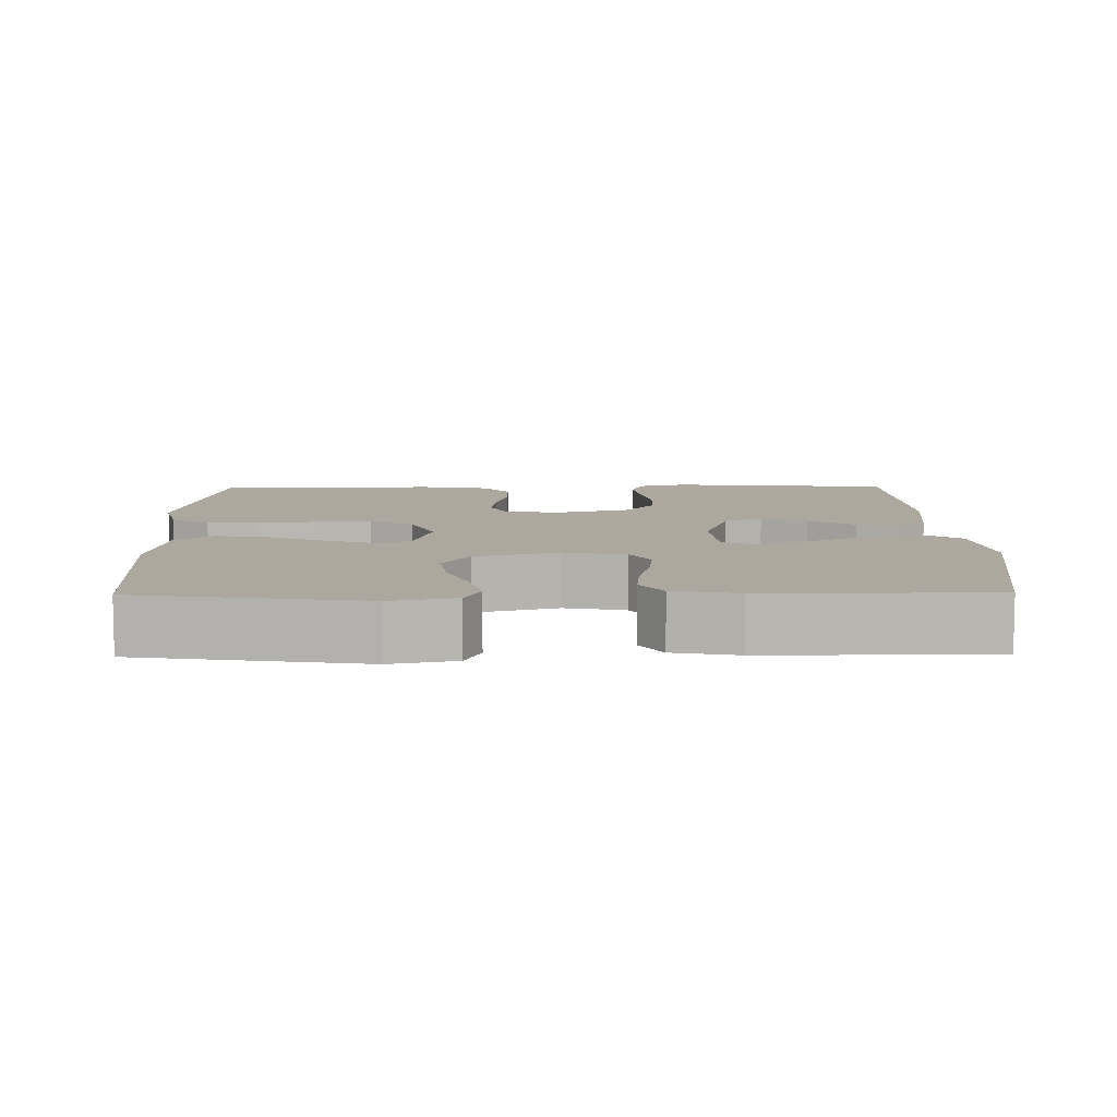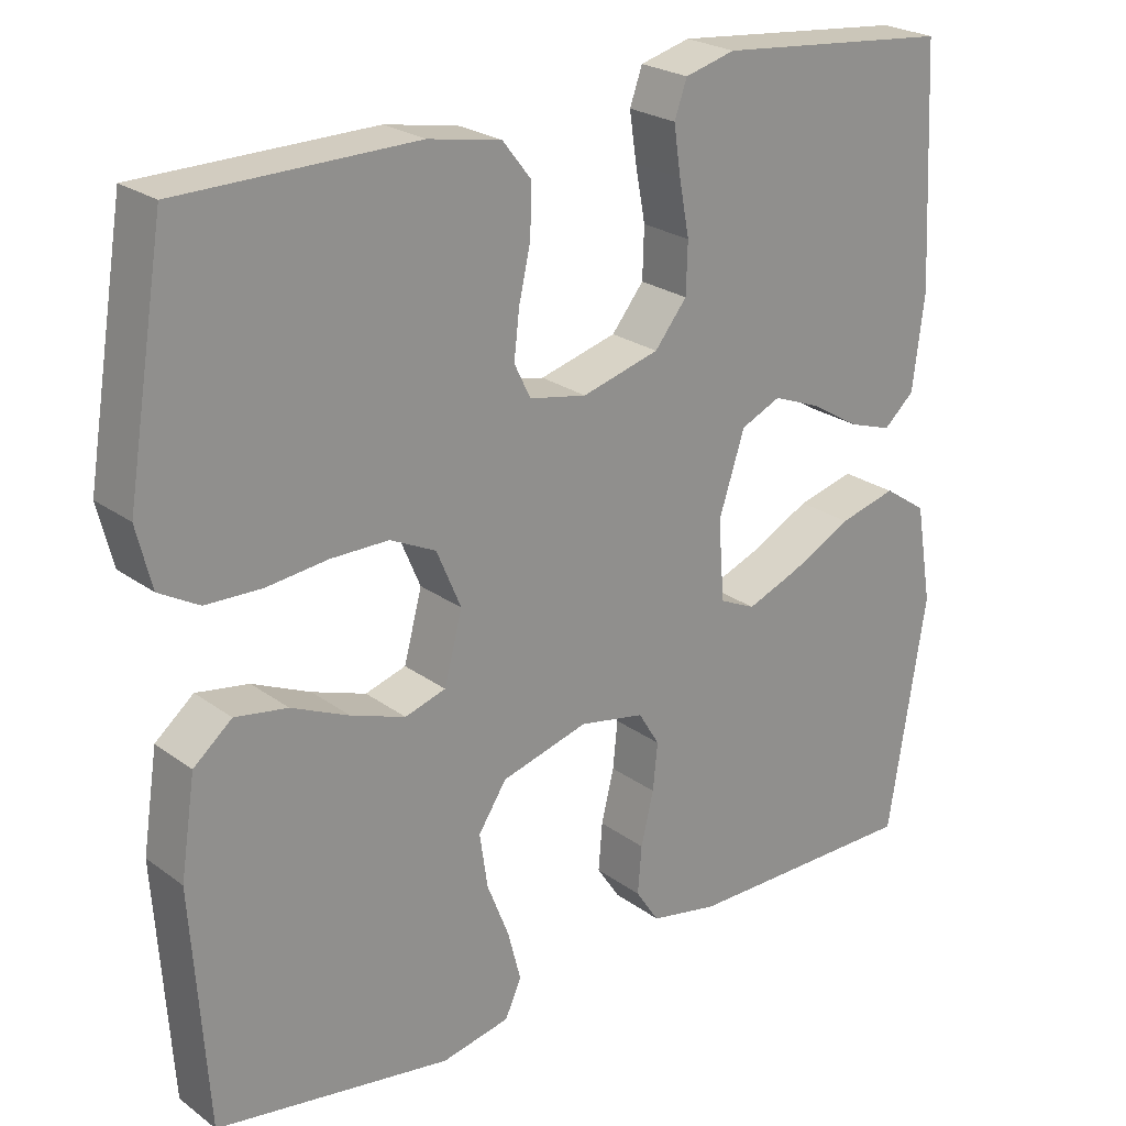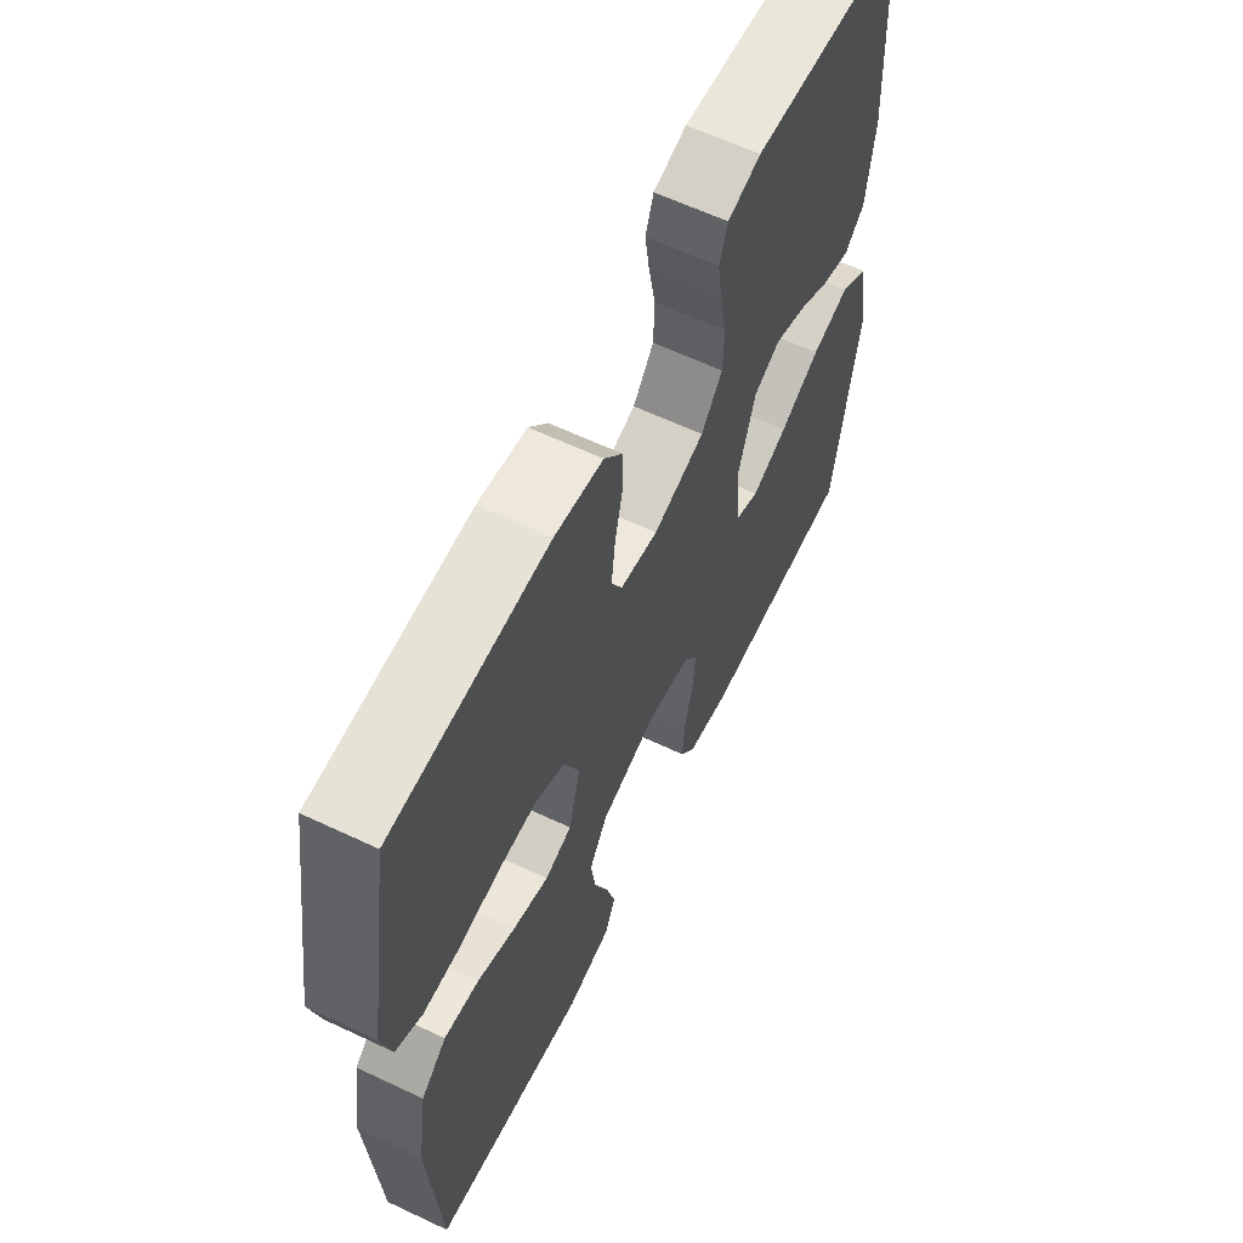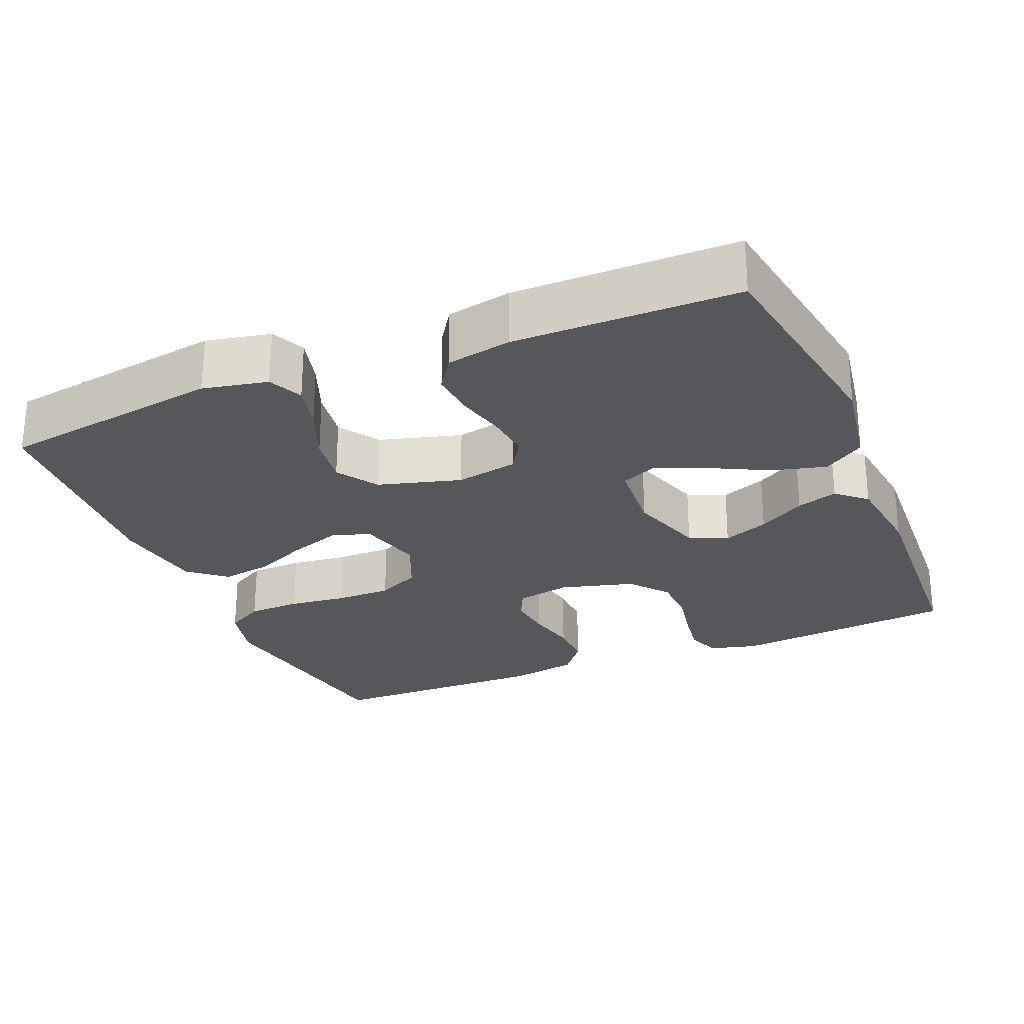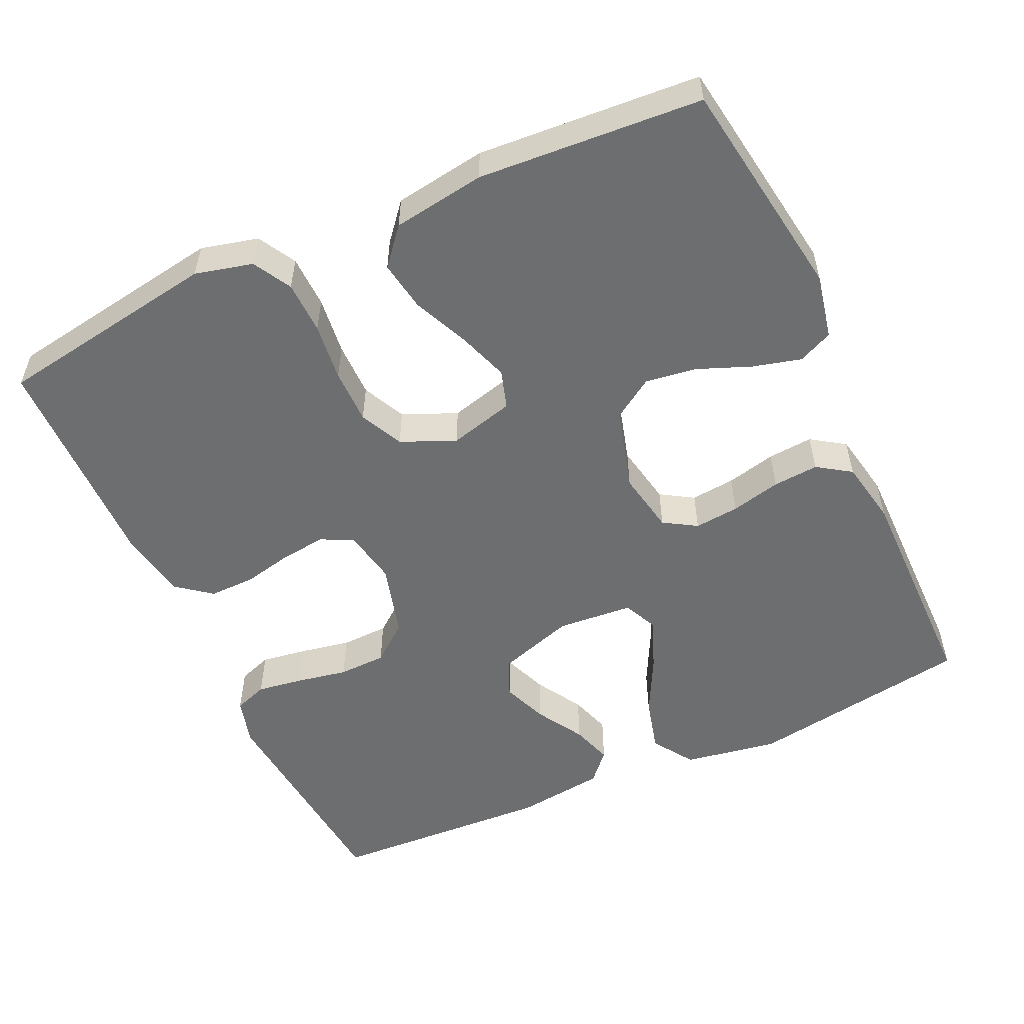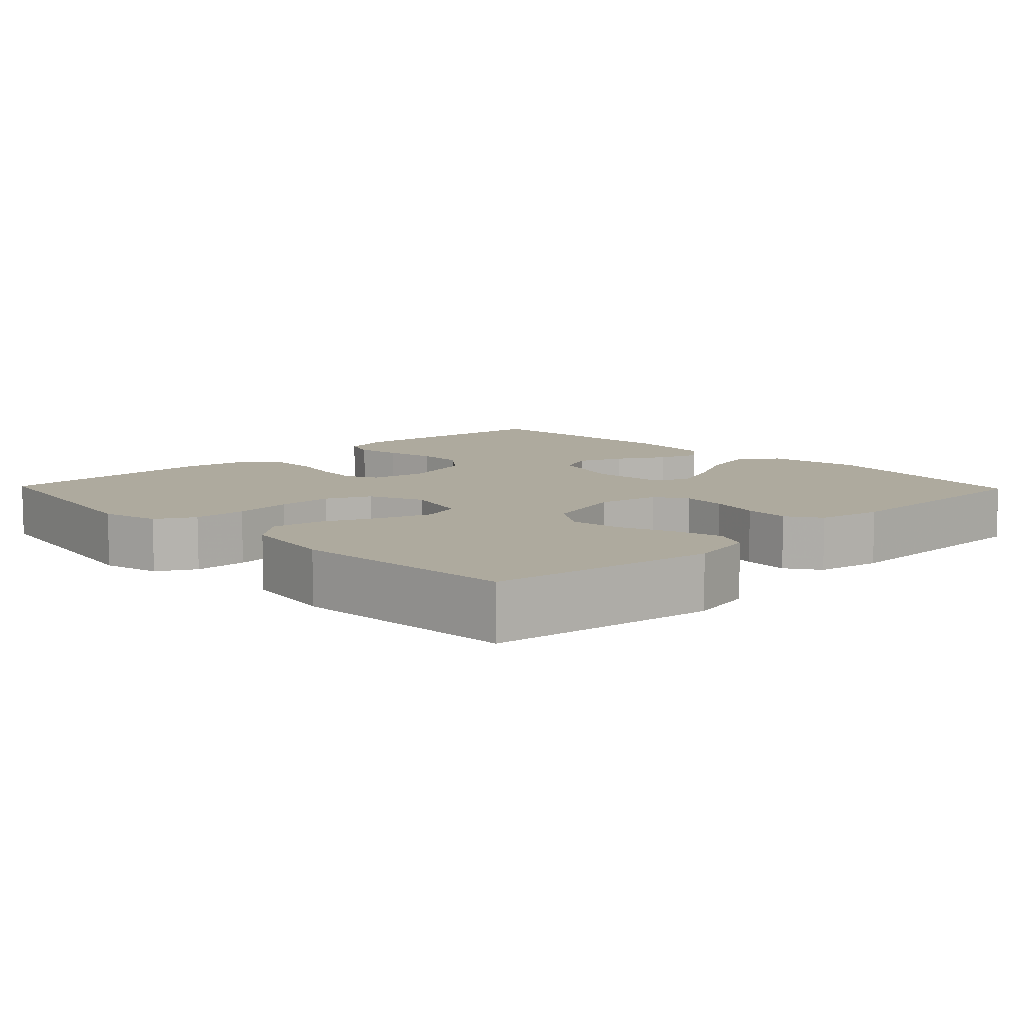
<metadata>
{"format":"obj","ext":"obj","renderer":"f3d","projection":"perspective","resolution":1024,"background":"white","views":[{"elev":8.6,"azim":179.2,"up":"+Y"},{"elev":23.9,"azim":140.3,"up":"+Z"},{"elev":62.1,"azim":115.6,"up":"+Z"},{"elev":-26.4,"azim":-157.4,"up":"+Y"},{"elev":-54.2,"azim":114.6,"up":"+Y"},{"elev":9.2,"azim":136.0,"up":"+Y"}]}
</metadata>
<code>
v 0.5 0.07 0.5
v 0.549 0.07 0.2
v 0.53 0.07 0.123
v 0.479 0.07 0.094
v 0.408 0.07 0.092
v 0.33 0.07 0.101
v 0.256 0.07 0.101
v 0.198 0.07 0.073
v 0.167 0.07 0
v 0.19 0.07 -0.087
v 0.242 0.07 -0.103
v 0.311 0.07 -0.079
v 0.385 0.07 -0.046
v 0.452 0.07 -0.035
v 0.501 0.07 -0.076
v 0.52 0.07 -0.2
v 0.5 0.07 -0.5
v 0.2 0.07 -0.546
v 0.113 0.07 -0.528
v 0.092 0.07 -0.482
v 0.109 0.07 -0.417
v 0.137 0.07 -0.346
v 0.147 0.07 -0.277
v 0.111 0.07 -0.222
v 0 0.07 -0.191
v -0.083 0.07 -0.207
v -0.11 0.07 -0.251
v -0.104 0.07 -0.311
v -0.088 0.07 -0.378
v -0.083 0.07 -0.439
v -0.113 0.07 -0.484
v -0.2 0.07 -0.501
v -0.5 0.07 -0.5
v -0.548 0.07 -0.2
v -0.527 0.07 -0.074
v -0.472 0.07 -0.037
v -0.399 0.07 -0.056
v -0.321 0.07 -0.096
v -0.252 0.07 -0.123
v -0.206 0.07 -0.102
v -0.198 0.07 0
v -0.231 0.07 0.102
v -0.282 0.07 0.125
v -0.343 0.07 0.101
v -0.406 0.07 0.063
v -0.461 0.07 0.045
v -0.5 0.07 0.08
v -0.515 0.07 0.2
v -0.5 0.07 0.5
v -0.2 0.07 0.529
v -0.136 0.07 0.512
v -0.12 0.07 0.467
v -0.129 0.07 0.406
v -0.142 0.07 0.337
v -0.14 0.07 0.273
v -0.099 0.07 0.222
v 0 0.07 0.195
v 0.073 0.07 0.209
v 0.094 0.07 0.252
v 0.087 0.07 0.312
v 0.072 0.07 0.379
v 0.071 0.07 0.441
v 0.107 0.07 0.487
v 0.2 0.07 0.504
v 0.5 0 0.5
v 0.549 0 0.2
v 0.53 0 0.123
v 0.479 0 0.094
v 0.408 0 0.092
v 0.33 0 0.101
v 0.256 0 0.101
v 0.198 0 0.073
v 0.167 0 0
v 0.19 0 -0.087
v 0.242 0 -0.103
v 0.311 0 -0.079
v 0.385 0 -0.046
v 0.452 0 -0.035
v 0.501 0 -0.076
v 0.52 0 -0.2
v 0.5 0 -0.5
v 0.2 0 -0.546
v 0.113 0 -0.528
v 0.092 0 -0.482
v 0.109 0 -0.417
v 0.137 0 -0.346
v 0.147 0 -0.277
v 0.111 0 -0.222
v 0 0 -0.191
v -0.083 0 -0.207
v -0.11 0 -0.251
v -0.104 0 -0.311
v -0.088 0 -0.378
v -0.083 0 -0.439
v -0.113 0 -0.484
v -0.2 0 -0.501
v -0.5 0 -0.5
v -0.548 0 -0.2
v -0.527 0 -0.074
v -0.472 0 -0.037
v -0.399 0 -0.056
v -0.321 0 -0.096
v -0.252 0 -0.123
v -0.206 0 -0.102
v -0.198 0 0
v -0.231 0 0.102
v -0.282 0 0.125
v -0.343 0 0.101
v -0.406 0 0.063
v -0.461 0 0.045
v -0.5 0 0.08
v -0.515 0 0.2
v -0.5 0 0.5
v -0.2 0 0.529
v -0.136 0 0.512
v -0.12 0 0.467
v -0.129 0 0.406
v -0.142 0 0.337
v -0.14 0 0.273
v -0.099 0 0.222
v 0 0 0.195
v 0.073 0 0.209
v 0.094 0 0.252
v 0.087 0 0.312
v 0.072 0 0.379
v 0.071 0 0.441
v 0.107 0 0.487
v 0.2 0 0.504
f 4 5 6
f 3 4 6
f 2 3 6
f 1 2 6
f 64 1 6
f 63 64 6
f 62 63 6
f 61 62 6
f 60 61 6
f 59 60 6 7
f 58 59 7 8
f 57 58 8 9
f 56 57 9 10
f 52 53 54
f 51 52 54
f 50 51 54
f 49 50 54
f 48 49 54
f 47 48 54
f 46 47 54
f 45 46 54
f 44 45 54
f 43 44 54 55
f 42 43 55 56
f 36 37 38
f 35 36 38
f 34 35 38
f 33 34 38
f 32 33 38
f 31 32 38
f 30 31 38
f 29 30 38
f 28 29 38
f 27 28 38 39
f 26 27 39 40
f 20 21 22
f 19 20 22
f 18 19 22
f 17 18 22
f 16 17 22
f 15 16 22
f 14 15 22
f 13 14 22
f 12 13 22
f 11 12 22 23
f 10 11 23 24
f 10 24 25
f 56 10 25
f 42 56 25
f 41 42 25
f 25 26 40 41
f 70 69 68
f 70 68 67
f 70 67 66
f 70 66 65
f 70 65 128
f 70 128 127
f 70 127 126
f 70 126 125
f 70 125 124
f 71 70 124 123
f 72 71 123 122
f 73 72 122 121
f 74 73 121 120
f 118 117 116
f 118 116 115
f 118 115 114
f 118 114 113
f 118 113 112
f 118 112 111
f 118 111 110
f 118 110 109
f 118 109 108
f 119 118 108 107
f 120 119 107 106
f 102 101 100
f 102 100 99
f 102 99 98
f 102 98 97
f 102 97 96
f 102 96 95
f 102 95 94
f 102 94 93
f 102 93 92
f 103 102 92 91
f 104 103 91 90
f 86 85 84
f 86 84 83
f 86 83 82
f 86 82 81
f 86 81 80
f 86 80 79
f 86 79 78
f 86 78 77
f 86 77 76
f 87 86 76 75
f 88 87 75 74
f 89 88 74
f 89 74 120
f 89 120 106
f 89 106 105
f 105 104 90 89
f 1 65 66 2
f 2 66 67 3
f 3 67 68 4
f 4 68 69 5
f 5 69 70 6
f 6 70 71 7
f 7 71 72 8
f 8 72 73 9
f 9 73 74 10
f 10 74 75 11
f 11 75 76 12
f 12 76 77 13
f 13 77 78 14
f 14 78 79 15
f 15 79 80 16
f 16 80 81 17
f 17 81 82 18
f 18 82 83 19
f 19 83 84 20
f 20 84 85 21
f 21 85 86 22
f 22 86 87 23
f 23 87 88 24
f 24 88 89 25
f 25 89 90 26
f 26 90 91 27
f 27 91 92 28
f 28 92 93 29
f 29 93 94 30
f 30 94 95 31
f 31 95 96 32
f 32 96 97 33
f 33 97 98 34
f 34 98 99 35
f 35 99 100 36
f 36 100 101 37
f 37 101 102 38
f 38 102 103 39
f 39 103 104 40
f 40 104 105 41
f 41 105 106 42
f 42 106 107 43
f 43 107 108 44
f 44 108 109 45
f 45 109 110 46
f 46 110 111 47
f 47 111 112 48
f 48 112 113 49
f 49 113 114 50
f 50 114 115 51
f 51 115 116 52
f 52 116 117 53
f 53 117 118 54
f 54 118 119 55
f 55 119 120 56
f 56 120 121 57
f 57 121 122 58
f 58 122 123 59
f 59 123 124 60
f 60 124 125 61
f 61 125 126 62
f 62 126 127 63
f 63 127 128 64
f 64 128 65 1

</code>
